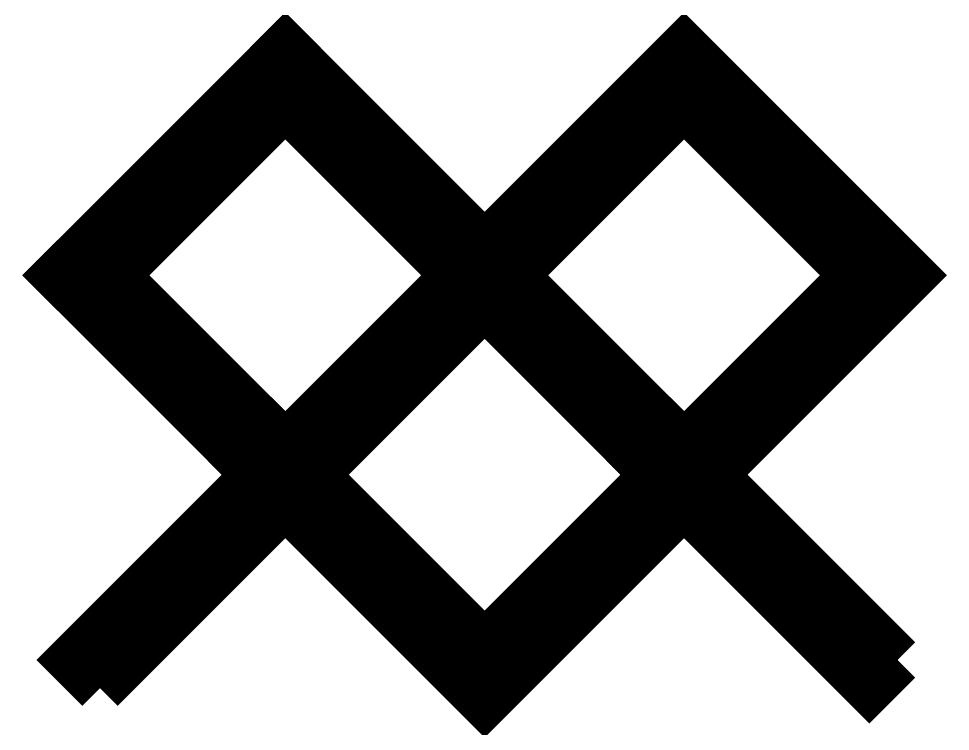
<metadata>
{"format":"dxf","ext":"dxf","renderer":"ezdxf+matplotlib","layout":"modelspace","background":"white","min_lineweight":24,"dpi":150}
</metadata>
<code>
0
SECTION
2
ENTITIES
0
LWPOLYLINE
8
0
90
4
70
1
43
0
10
-48.23
20
-51.77
10
-1.768
20
-5.303
10
-5.303
20
-1.768
10
-51.77
20
-48.23
0
LWPOLYLINE
8
0
90
12
70
1
43
0
10
26.77
20
-26.77
10
4.441e-15
20
-53.54
10
-23.23
20
-30.3
10
-19.7
20
-26.77
10
4.441e-15
20
-46.46
10
23.23
20
-23.23
10
46.46
20
4.441e-15
10
25
20
21.46
10
5.303
20
1.768
10
1.768
20
5.303
10
25
20
28.54
10
53.54
20
4.441e-15
0
LINE
8
0
10
-53.54
20
0
30
0
11
-25
21
28.54
31
0
0
LINE
8
0
10
2.776e-16
20
3.536
30
0
11
-25
21
28.54
31
0
0
LINE
8
0
10
-46.46
20
-8.882e-15
30
0
11
-25
21
21.46
31
0
0
LINE
8
0
10
0
20
-3.536
30
0
11
-25
21
21.46
31
0
0
LWPOLYLINE
8
0
90
4
70
1
43
0
10
51.77
20
-48.23
10
48.23
20
-51.77
10
26.77
20
-30.3
10
30.3
20
-26.77
0
LINE
8
0
10
-3.536
20
-8.882e-15
30
0
11
0
21
-3.536
31
0
0
LINE
8
0
10
2.776e-16
20
3.536
30
0
11
3.536
21
-4.441e-15
31
0
0
LINE
8
0
10
25
20
-21.46
30
0
11
21.46
21
-25
31
0
0
LINE
8
0
10
28.54
20
-25
30
0
11
25
21
-28.54
31
0
0
LINE
8
0
10
23.23
20
-19.7
30
0
11
19.7
21
-23.23
31
0
0
LINE
8
0
10
23.23
20
-19.7
30
0
11
0
21
3.536
31
0
0
LINE
8
0
10
19.7
20
-23.23
30
0
11
0
21
-3.536
31
0
0
LINE
8
0
10
-25
20
-28.54
30
0
11
-21.46
21
-25
31
0
0
LINE
8
0
10
-28.54
20
-25
30
0
11
-25
21
-21.46
31
0
0
LINE
8
0
10
-30.3
20
-23.23
30
0
11
-26.77
21
-19.7
31
0
0
LINE
8
0
10
-26.77
20
-19.7
30
0
11
-46.46
21
-8.882e-15
31
0
0
LINE
8
0
10
-30.3
20
-23.23
30
0
11
-53.54
21
0
31
0
0
ENDSEC
0
EOF

</code>
